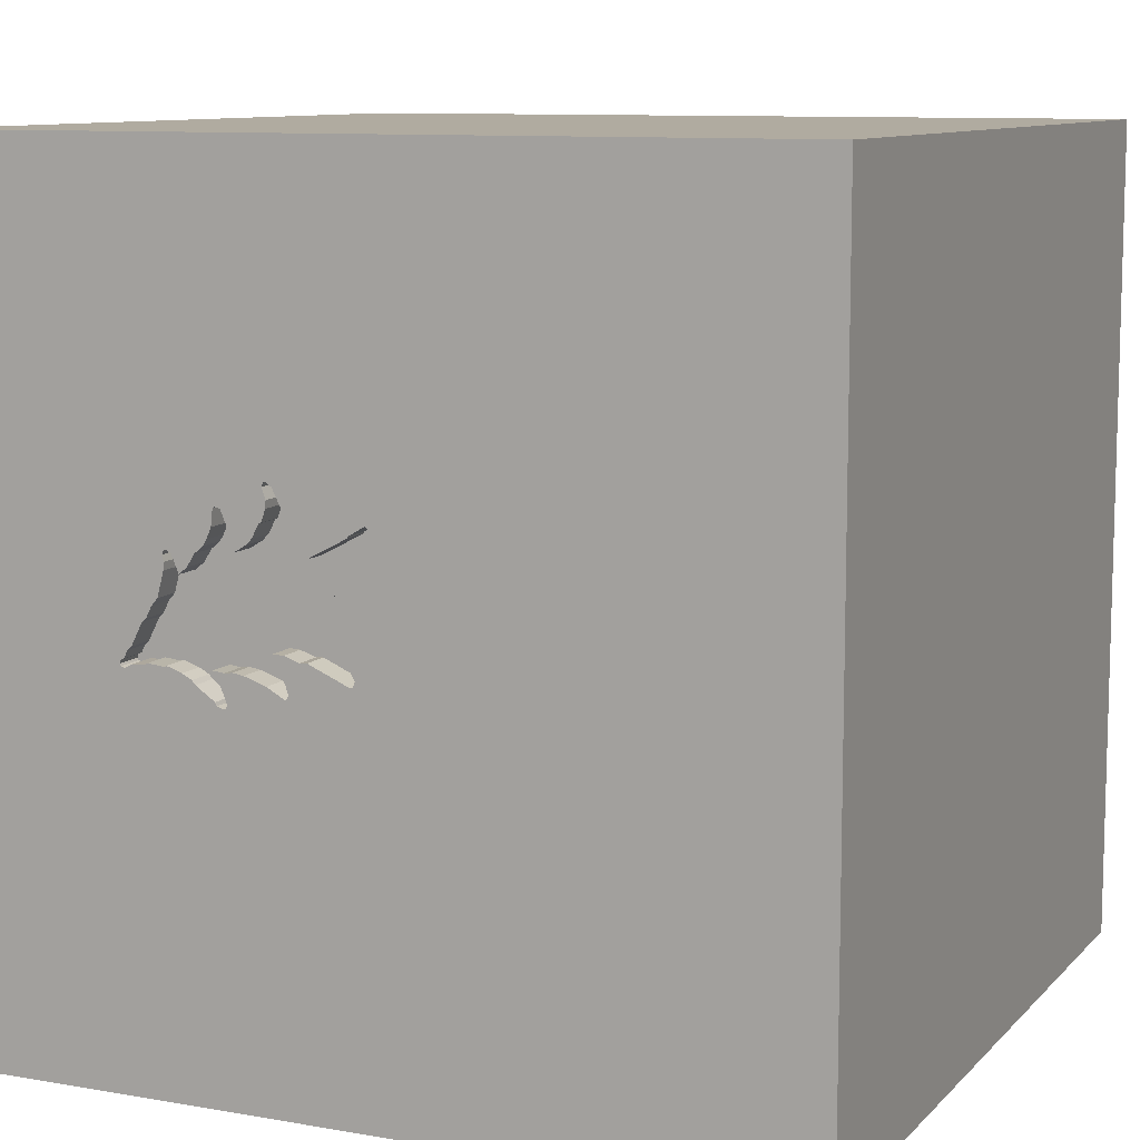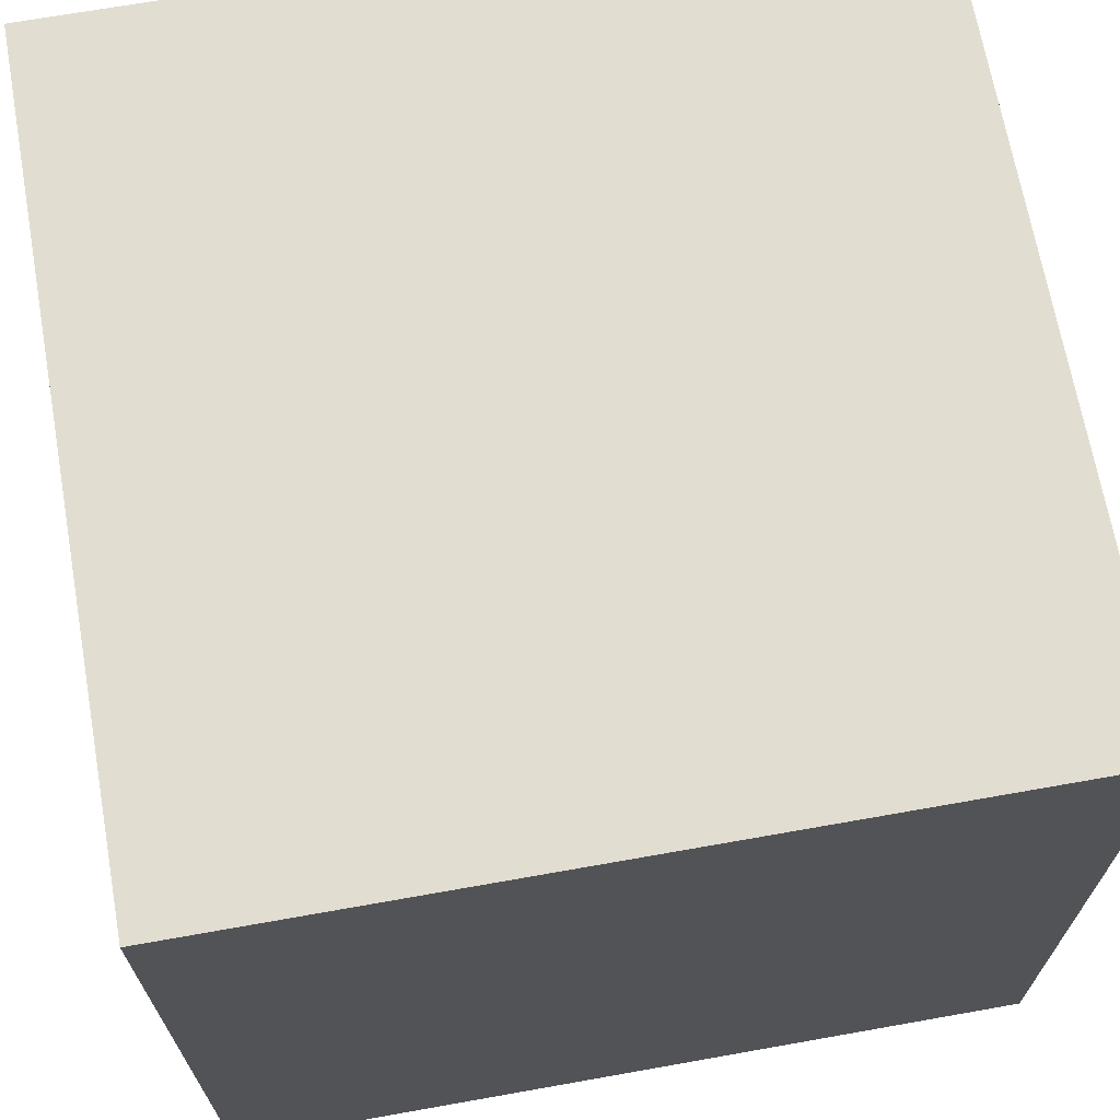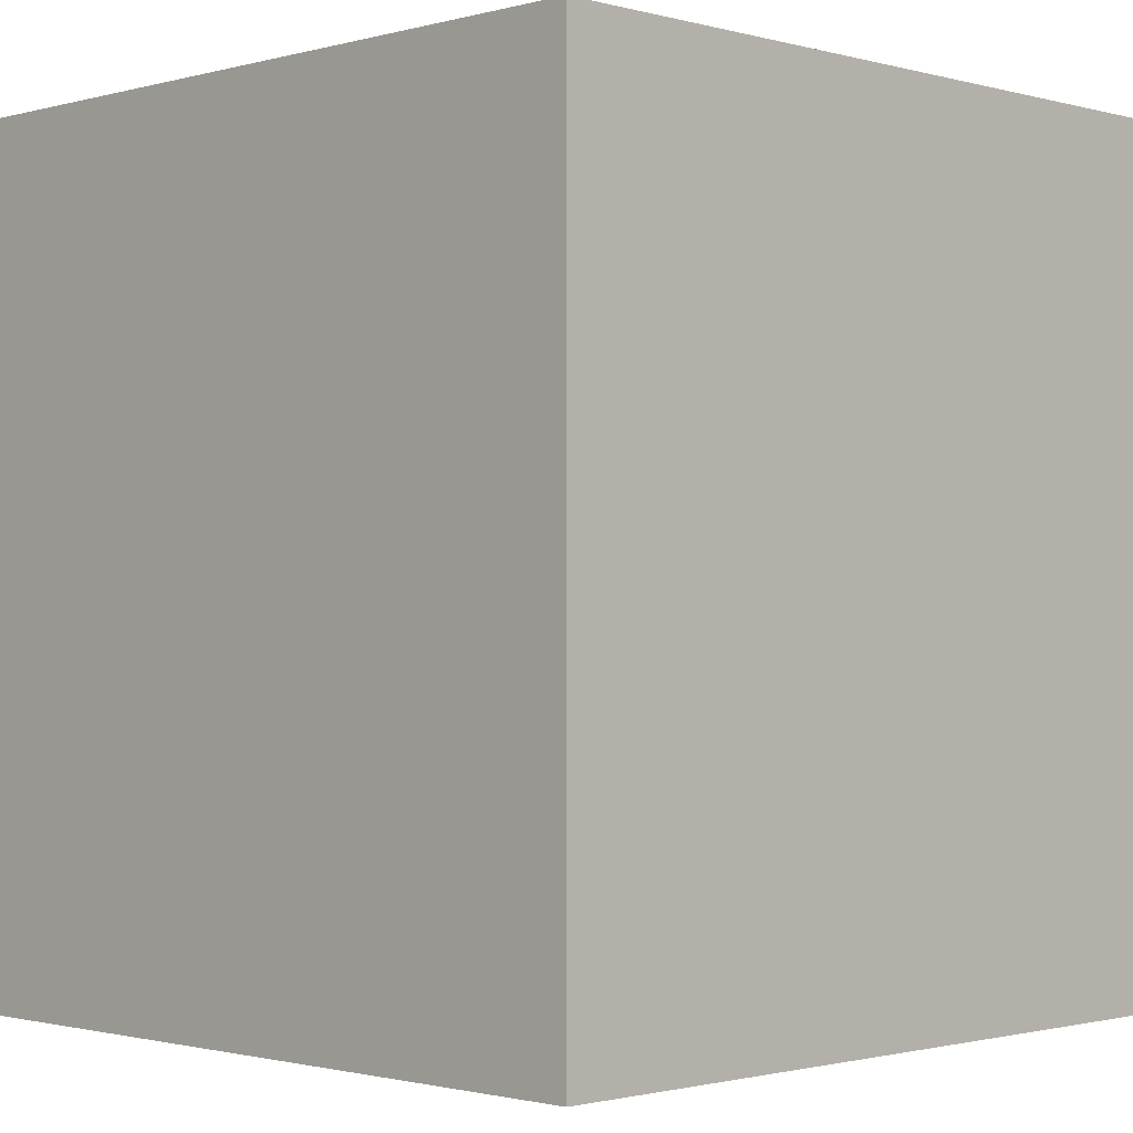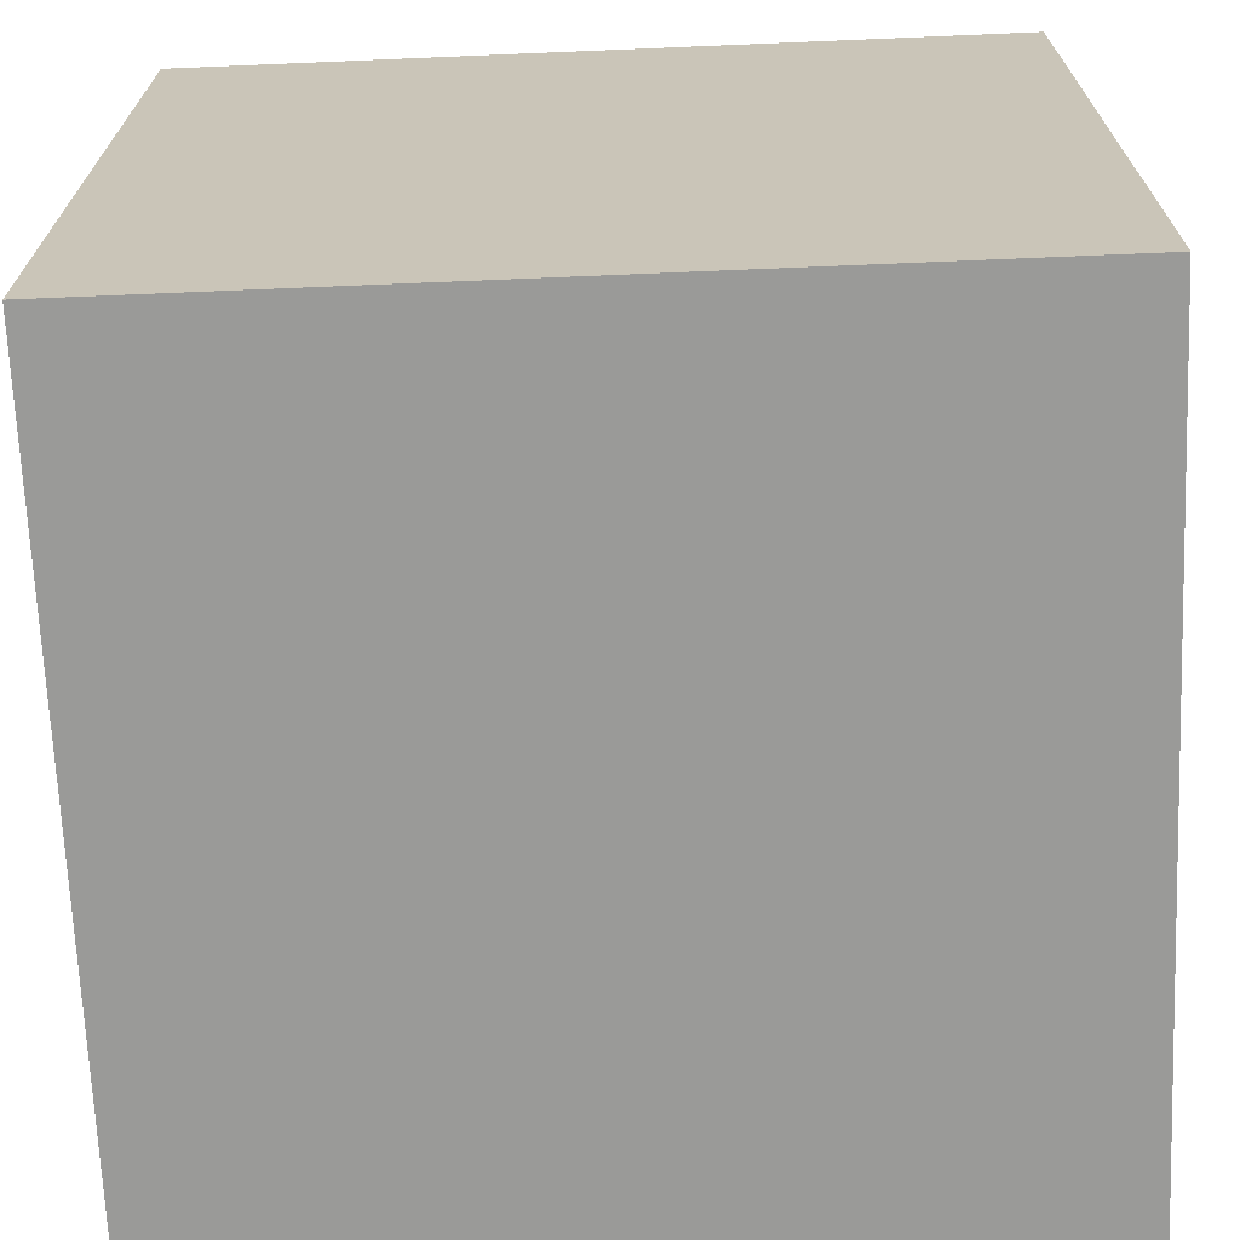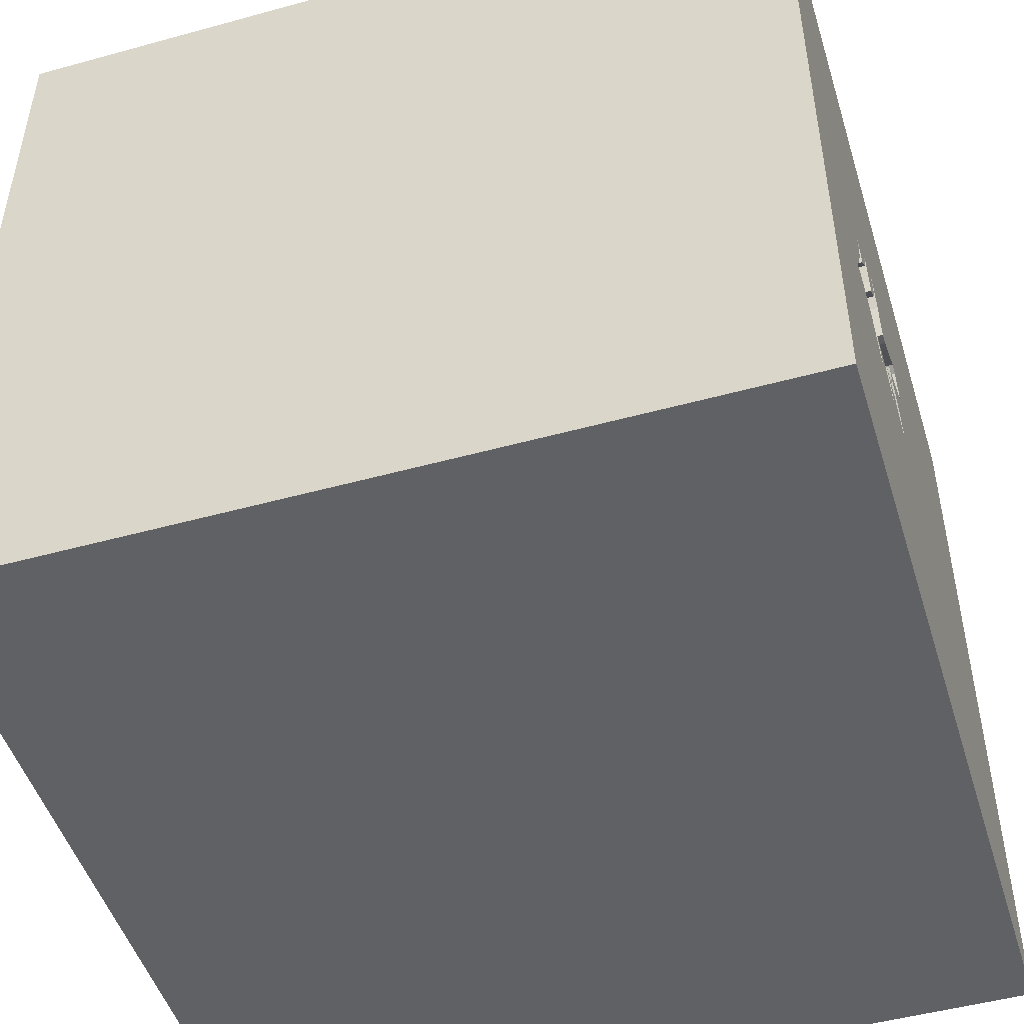
<metadata>
{"format":"obj","ext":"obj","renderer":"f3d","projection":"perspective","resolution":1024,"background":"white","views":[{"elev":9.8,"azim":-155.7,"up":"+Z"},{"elev":68.5,"azim":-10.1,"up":"+Z"},{"elev":-1.3,"azim":-135.0,"up":"+Y"},{"elev":-69.2,"azim":-87.6,"up":"+Z"},{"elev":-49.0,"azim":107.0,"up":"+Z"}]}
</metadata>
<code>
o tree_172
v 0.08942 1.5 0.1493
v 0.4813 1.5 -0.1508
v 0.4813 1.4 -0.1508
v 0.3629 1.5 0.3036
v 0.3629 1.4 0.3036
v 0.4576 1.5 -0.2094
v 0.4576 1.4 -0.2094
v 0.3363 1.5 0.3517
v 0.3363 1.4 0.3517
v 0.6764 1.5 -0.111
v 0.6764 1.4 -0.111
v 0.1811 1.5 0.1067
v 0.5252 1.5 0.2817
v 0.568 1.5 -0.1582
v -1.068 0.02604 1.5
v -1.172 -1.5 -0.2604
v 0.3138 1.5 0.3979
v 0.6434 1.5 0.2413
v 0.2369 1.5 0.3126
v 0.6757 1.5 0.2355
v 0.6757 1.4 0.2355
v 0.2046 1.5 -0.0603
v 0.2046 1.4 -0.0603
v 0.2495 1.5 0.3792
v -0.05047 1.5 0.3507
v 0.1371 1.5 0.0681
v 0.1371 1.4 0.0681
v -0.01097 1.5 0.1959
v -0.01097 1.4 0.1959
v 0.7912 1.5 -0.1121
v 0.7912 1.4 -0.1121
v 0.3385 -1.055 1.5
v 0.2083 0.4557 1.5
v 0.4687 -0 1.5
v -0.2734 0.9338 -1.5
v 0.1042 1.094 1.5
v 0.4167 -0.4688 1.5
v 1.5 -1.5 -1.5
v 0.4167 -1.5 0.4687
v 0.4687 -1.5 -0
v 0.1562 -1.5 -0.4167
v 0.1042 -1.5 1.5
v 0.3116 1.5 0.424
v 0.1758 1.5 -0.9896
v 0.3126 1.5 0.412
v 0.4036 1.5 0.9505
v -0.1042 1.5 1.5
v 0.3201 1.5 -0.142
v 0.2579 1.5 -0.1767
v 0.3132 1.5 0.4784
v 0.1062 1.5 0.2915
v 0.5893 1.5 0.2026
v 0.5893 1.4 0.2026
v 0.2793 1.5 -0.08188
v -0.0879 1.5 0.2436
v 0.3282 1.5 0.3557
v 0.3282 1.4 0.3557
v -0.09202 1.5 0.2557
v 0.1023 1.5 0.02689
v 0.5098 1.5 0.312
v -0.1823 -1.146 1.5
v -0.1823 -0.1562 1.5
v -0.1562 -0.625 1.5
v -0.1562 -1.5 -0.8333
v 0 -1.5 0.05208
v -0.1823 -1.5 0.5859
v -0.05208 -1.5 1.302
v 0.1804 1.5 -0.05848
v 0.1804 1.4 -0.05848
v 0.0363 1.5 0.3332
v 0.6683 1.5 -0.107
v 0.6683 1.4 -0.107
v 0.6949 1.5 0.1007
v 0.6949 1.4 0.1007
v 0.807 1.5 -0.06967
v 0.5324 1.5 0.2706
v 0.5324 1.4 0.2706
v 1.042 0.4167 1.5
v 1.224 -0.1562 1.5
v 1.068 -1.5 0.1823
v 1.146 1.5 0.2734
v 1.5 1.5 -1.5
v 0.4998 1.5 -0.205
v 0.4998 1.4 -0.205
v -0.0879 1.4 0.2436
v 0.6715 1.5 0.2476
v 0.6715 1.4 0.2476
v 0.2498 1.5 -0.1728
v 0.7519 1.5 0.02257
v 0.7519 1.4 0.02257
v 0.06524 1.5 -0.01708
v 0.06524 1.4 -0.01708
v 0.6698 1.5 0.2133
v 0.6698 1.4 0.2133
v 0.469 1.5 0.387
v 0.7928 1.5 -0.05769
v 0.7928 1.4 -0.05769
v 0.4952 1.5 0.3892
v 0.4952 1.4 0.3892
v 0.6675 1.5 0.2495
v 0.6434 1.4 0.2413
v 0.4257 1.5 0.2577
v 0.4257 1.4 0.2577
v 0.4649 1.5 -0.1127
v 0.6635 1.5 0.2515
v 0.4911 1.5 0.3912
v 0.8356 1.5 -0.1138
v 0.614 1.5 -0.1256
v 0.6635 1.4 0.2515
v 0.2535 1.5 -0.1345
v -0.5143 0.6641 1.5
v -0.625 -0.4688 1.5
v -0.4557 -1.5 -0.2083
v -0.3841 1.5 0.9245
v -1.5 -1.5 1.5
v -1.5 0.2604 -1.172
v -1.5 0.332 0.2214
v -1.5 0.6641 -0.4492
v -1.5 0.1042 1.5
v -1.5 -0.2083 0.5469
v -1.5 0.02604 1.094
v -1.5 0 -0.4687
v -1.5 1.5 -1.5
v -1.5 1.224 0.1562
v -1.5 1.5 1.5
v -1.5 -0.4427 0.1562
v -1.5 -0.4687 -0.4297
v -1.5 -1.5 -1.5
v -1.5 0.7292 0.1562
v -1.5 1.5 -0.1042
v -1.5 -1.276 0.05208
v -1.5 -0.3125 -1.055
v 0.3832 1.5 0.2836
v -0.09202 1.4 0.2557
v 0.2993 1.5 -0.06157
v 0.2993 1.4 -0.06157
v 0.3254 1.5 0.4624
v 0.3254 1.4 0.4624
v 0.8195 1.5 -0.126
v 0.01956 1.5 -0.1
v 0.01956 1.4 -0.1
v 0.7172 1.5 0.07467
v 0.7172 1.4 0.07467
v 0.5017 1.5 0.3308
v 0.4871 1.5 0.3932
v 0.4871 1.4 0.3932
v 0.0445 1.5 -0.05474
v 0.7296 1.5 -0.1051
v 0.6818 1.5 0.1501
v 0.2793 1.4 -0.08188
v 0.8398 -1.5 -0.3776
v 0.5181 1.5 0.2927
v 0.2588 1.5 -0.04175
v 0.03383 1.5 -0.1221
v 0.807 1.4 -0.06967
v 0.7469 1.5 -0.1104
v 0.2243 1.5 0.2461
v 0.2243 1.4 0.2461
v 0.2911 1.5 0.4642
v 0.2911 1.4 0.4642
v 0.3212 1.5 0.4745
v 0.3212 1.4 0.4745
v 0.4617 1.5 -0.2215
v 0.2856 1.5 -0.07543
v 0.5608 1.5 0.2467
v 1.5 -0.153 -0.778
v 1.5 -0.1042 1.5
v 1.5 0.5339 0.9611
v 1.5 -1.5 0.1302
v 1.5 1.5 1.5
v 0.3172 1.5 0.4764
v 0.1779 1.5 0.2538
v -1.107 -1.5 0.3906
v -0.7682 1.5 0.2507
v 0.2579 1.4 -0.1767
v 0.1491 1.5 0.07222
v 0.5017 1.4 0.3308
v 0.1779 1.4 0.2538
v 0.0363 1.4 0.3332
v 0.3132 1.4 0.4784
v 0.437 1.5 0.3125
v 0.4939 1.5 -0.2172
v 0.4939 1.4 -0.2172
v 0.7287 1.5 0.05208
v 0.672 1.5 0.1871
v 0.672 1.4 0.1871
v 0.4649 1.4 -0.1127
v 0.02574 1.5 -0.1181
v 0.2498 1.4 -0.1728
v 0.3832 1.4 0.2836
v 0.3099 -0.7393 -1.5
v 1.5 -1.5 1.5
v 0.568 1.4 -0.1582
v 0.6177 1.5 0.1786
v 0.6177 1.4 0.1786
v 0.4698 1.5 -0.2254
v 0.3984 1.5 -0.1152
v 0.3984 1.4 -0.1152
v 0.4334 1.5 0.3041
v 0.4334 1.4 0.3041
v 0.2495 1.4 0.3792
v 0.2951 1.5 -0.03945
v 0.2951 1.4 -0.03945
v 0.486 1.5 -0.1105
v 0.1811 1.4 0.1067
v 0.7348 1.5 -0.1045
v 0.7348 1.4 -0.1045
v 0.03836 1.5 0.3272
v 0.03836 1.4 0.3272
v 0.5608 1.4 0.2467
v 0.7469 1.4 -0.1104
v -0.01835 1.5 0.365
v -0.01835 1.4 0.365
v -0.08996 1.5 0.2496
v 0.2457 1.5 -0.1607
v 0.2457 1.4 -0.1607
v 0.4698 1.4 -0.2254
v 0.3594 1.5 -0.1285
v 0.8316 1.5 -0.1219
v 0.8316 1.4 -0.1219
v 0.03383 1.4 -0.1221
v 0.5071 1.5 -0.1083
v 0.5071 1.4 -0.1083
v 0.4512 1.5 0.3456
v 0.5799 1.5 -0.144
v 0.5799 1.4 -0.144
v 0.8356 1.4 -0.1138
v -0.05047 1.4 0.3507
v 0.614 1.4 -0.1256
v -0.02604 1.5 -0.2604
v 0.02979 1.5 -0.1201
v 0.7377 1.5 0.03454
v 0.7377 1.4 0.03454
v 0.2535 1.4 -0.1345
v 0.5052 1.5 -0.1224
v 0.8195 1.4 -0.126
v 0.2588 1.4 -0.04175
v 0.4617 1.4 -0.2215
v 0.3201 1.4 -0.142
v 0.02574 1.4 -0.1181
v 0.469 1.4 0.387
v 0.8314 1.5 -0.1017
v 0.5181 1.4 0.2927
v 0.8314 1.4 -0.1017
v 0.4366 1.5 -0.1088
v 0.4366 1.4 -0.1088
v 0.8193 1.5 -0.09576
v 0.8193 1.4 -0.09576
v 0.5052 1.4 -0.1224
v 0.3116 1.4 0.424
v 0.1491 1.4 0.07222
v 0.3138 1.4 0.3979
f 115 131 128
f 128 173 115
f 42 61 115
f 115 15 119
f 115 67 42
f 119 121 115
f 128 16 173
f 61 112 115
f 119 125 121
f 42 32 61
f 61 63 112
f 121 120 115
f 120 126 115
f 126 131 115
f 173 66 115
f 115 66 67
f 112 15 115
f 15 125 119
f 67 192 42
f 192 32 42
f 32 63 61
f 16 113 173
f 113 66 173
f 66 192 67
f 63 62 112
f 112 62 15
f 126 128 131
f 121 117 120
f 126 127 128
f 32 37 63
f 15 111 125
f 125 117 121
f 66 39 192
f 62 111 15
f 128 113 16
f 113 65 66
f 192 37 32
f 37 62 63
f 120 117 126
f 65 39 66
f 126 122 127
f 37 34 62
f 62 33 111
f 117 122 126
f 113 41 65
f 65 40 39
f 127 132 128
f 125 129 117
f 122 132 127
f 128 64 113
f 39 80 192
f 192 34 37
f 34 33 62
f 117 118 122
f 64 41 113
f 41 40 65
f 40 80 39
f 129 118 117
f 125 124 129
f 192 79 34
f 33 36 111
f 114 174 125
f 41 151 40
f 36 125 111
f 122 116 132
f 34 78 33
f 174 130 125
f 130 124 125
f 124 118 129
f 118 116 122
f 64 38 41
f 40 151 80
f 168 167 192
f 167 79 192
f 79 78 34
f 114 125 47
f 124 123 118
f 38 151 41
f 80 169 192
f 123 116 118
f 116 128 132
f 78 170 33
f 170 36 33
f 36 47 125
f 35 191 128
f 128 38 64
f 58 174 114
f 166 192 169
f 166 168 192
f 51 208 70
f 25 58 114
f 114 51 70
f 212 25 114
f 70 212 114
f 28 1 174
f 58 214 55
f 174 58 55
f 174 55 28
f 147 140 174
f 130 123 124
f 167 78 79
f 51 114 159
f 91 147 174
f 174 1 59
f 174 59 91
f 174 140 188
f 230 174 188
f 188 231 154
f 230 188 154
f 123 130 174
f 151 169 80
f 46 114 47
f 46 159 114
f 51 159 24
f 51 24 19
f 59 1 176
f 176 26 59
f 230 123 174
f 170 47 36
f 159 46 50
f 51 19 157
f 51 157 172
f 1 12 176
f 230 54 110
f 88 49 230
f 230 110 215
f 230 215 88
f 44 230 49
f 116 123 128
f 224 181 4
f 8 56 17
f 224 4 8
f 161 171 50
f 45 43 137
f 161 50 46
f 17 45 137
f 137 161 46
f 8 17 137
f 46 95 224
f 224 8 137
f 137 46 224
f 218 44 49
f 49 48 218
f 154 68 22
f 54 230 154
f 153 164 54
f 54 154 22
f 22 153 54
f 35 128 123
f 151 38 169
f 167 170 78
f 98 60 144
f 98 106 145
f 145 95 46
f 145 46 98
f 4 181 199
f 199 102 133
f 199 133 4
f 182 83 44
f 196 182 44
f 163 196 44
f 222 235 2
f 204 222 2
f 163 44 218
f 204 2 6
f 6 163 218
f 197 245 104
f 104 204 6
f 6 218 197
f 197 104 6
f 153 202 135
f 153 135 164
f 44 123 230
f 191 38 128
f 166 169 38
f 81 98 46
f 81 60 98
f 14 148 44
f 44 83 14
f 168 170 167
f 46 47 170
f 81 142 149
f 185 93 20
f 149 185 20
f 81 149 20
f 105 18 60
f 105 60 81
f 81 20 86
f 100 105 81
f 86 100 81
f 14 225 108
f 10 148 14
f 108 71 10
f 14 108 10
f 82 44 148
f 142 73 149
f 13 152 60
f 60 18 194
f 165 76 13
f 194 52 165
f 60 194 165
f 60 165 13
f 81 46 170
f 82 148 206
f 242 81 82
f 107 242 82
f 219 107 82
f 156 30 139
f 139 219 82
f 82 206 156
f 82 156 139
f 82 191 35
f 184 142 81
f 89 232 184
f 89 184 81
f 75 96 89
f 89 81 242
f 242 247 75
f 242 75 89
f 170 168 166
f 170 82 81
f 82 123 44
f 82 35 123
f 82 170 166
f 82 38 191
f 82 166 38
f 7 217 238
f 7 183 217
f 163 6 7
f 7 238 163
f 238 217 163
f 7 84 183
f 217 183 196
f 6 2 7
f 196 163 217
f 7 3 84
f 83 182 183
f 183 84 83
f 182 196 183
f 3 7 2
f 3 193 84
f 3 249 193
f 84 193 83
f 2 235 249
f 249 3 2
f 226 193 249
f 14 83 193
f 193 226 14
f 249 223 226
f 235 222 223
f 223 249 235
f 225 14 226
f 223 229 226
f 222 204 223
f 108 225 226
f 226 229 108
f 223 74 229
f 204 104 187
f 187 223 204
f 195 74 223
f 74 72 229
f 246 223 187
f 71 108 229
f 229 72 71
f 195 186 74
f 195 223 53
f 72 74 143
f 246 53 223
f 104 245 246
f 246 187 104
f 94 186 195
f 74 186 149
f 149 73 74
f 52 194 195
f 195 53 52
f 72 143 233
f 73 142 143
f 143 74 73
f 53 246 103
f 245 197 246
f 10 71 72
f 72 11 10
f 186 94 185
f 94 195 101
f 186 185 149
f 195 194 18
f 233 90 72
f 233 143 184
f 184 232 233
f 142 184 143
f 103 210 53
f 246 203 103
f 198 246 197
f 72 207 11
f 93 185 94
f 94 101 21
f 101 195 18
f 165 52 53
f 53 210 165
f 90 233 89
f 90 207 72
f 232 89 233
f 77 210 103
f 198 203 246
f 205 103 203
f 197 218 198
f 148 10 11
f 11 207 148
f 94 21 93
f 109 21 101
f 18 105 101
f 97 207 90
f 210 77 165
f 77 103 243
f 198 136 203
f 158 103 205
f 237 205 203
f 239 198 218
f 218 48 239
f 207 206 148
f 20 93 21
f 21 109 87
f 109 101 105
f 89 96 97
f 97 90 89
f 97 211 207
f 76 165 77
f 13 76 77
f 77 243 13
f 243 103 200
f 136 198 239
f 135 202 203
f 203 136 135
f 158 190 103
f 178 158 205
f 251 205 237
f 237 203 153
f 156 206 207
f 207 211 156
f 21 87 20
f 100 86 87
f 87 109 100
f 105 100 109
f 211 97 31
f 152 13 243
f 243 200 177
f 102 199 200
f 200 103 102
f 150 136 239
f 202 153 203
f 190 158 5
f 133 102 103
f 103 190 133
f 172 157 158
f 158 178 172
f 205 29 178
f 205 251 12
f 23 251 237
f 153 22 237
f 48 49 175
f 175 239 48
f 86 20 87
f 96 75 155
f 155 97 96
f 211 31 156
f 155 31 97
f 60 152 243
f 243 177 60
f 177 200 241
f 200 199 181
f 181 224 200
f 164 135 136
f 136 150 164
f 234 150 239
f 190 5 133
f 57 5 158
f 158 157 19
f 29 205 1
f 1 28 29
f 29 209 178
f 176 12 251
f 205 12 1
f 23 69 251
f 23 237 22
f 234 239 175
f 49 88 175
f 30 156 31
f 248 31 155
f 177 144 60
f 99 177 241
f 241 200 224
f 224 95 241
f 150 54 164
f 150 234 54
f 4 133 5
f 9 5 57
f 201 57 158
f 178 209 51
f 51 172 178
f 201 158 19
f 19 24 201
f 28 55 29
f 29 85 209
f 251 27 176
f 22 68 69
f 69 23 22
f 27 251 69
f 175 216 234
f 189 175 88
f 75 247 248
f 248 155 75
f 139 30 31
f 31 236 139
f 31 248 236
f 177 99 144
f 241 146 99
f 95 145 241
f 110 54 234
f 5 9 8
f 8 4 5
f 9 57 8
f 57 201 252
f 209 208 51
f 85 29 55
f 209 85 134
f 27 26 176
f 68 154 69
f 92 27 69
f 189 216 175
f 234 216 110
f 247 242 248
f 244 236 248
f 98 144 99
f 146 241 145
f 106 98 99
f 99 146 106
f 56 8 57
f 17 56 57
f 57 252 17
f 250 252 201
f 70 208 209
f 209 179 70
f 24 159 160
f 160 201 24
f 55 214 85
f 134 228 209
f 214 58 134
f 134 85 214
f 27 92 59
f 59 26 27
f 221 69 154
f 92 69 221
f 88 215 216
f 216 189 88
f 215 110 216
f 244 248 242
f 236 220 139
f 244 220 236
f 145 106 146
f 45 17 252
f 252 250 45
f 250 201 160
f 179 209 213
f 228 134 25
f 228 213 209
f 58 25 134
f 91 59 92
f 154 231 221
f 221 141 92
f 219 139 220
f 227 220 244
f 250 43 45
f 160 138 250
f 179 213 70
f 180 160 159
f 159 50 180
f 25 212 213
f 213 228 25
f 92 141 147
f 147 91 92
f 231 188 240
f 240 221 231
f 240 141 221
f 242 107 227
f 227 244 242
f 107 219 220
f 220 227 107
f 250 138 43
f 138 160 180
f 212 70 213
f 50 171 180
f 140 147 141
f 141 240 188
f 188 140 141
f 137 43 138
f 138 180 162
f 171 161 162
f 162 180 171
f 138 162 137
f 161 137 162

</code>
